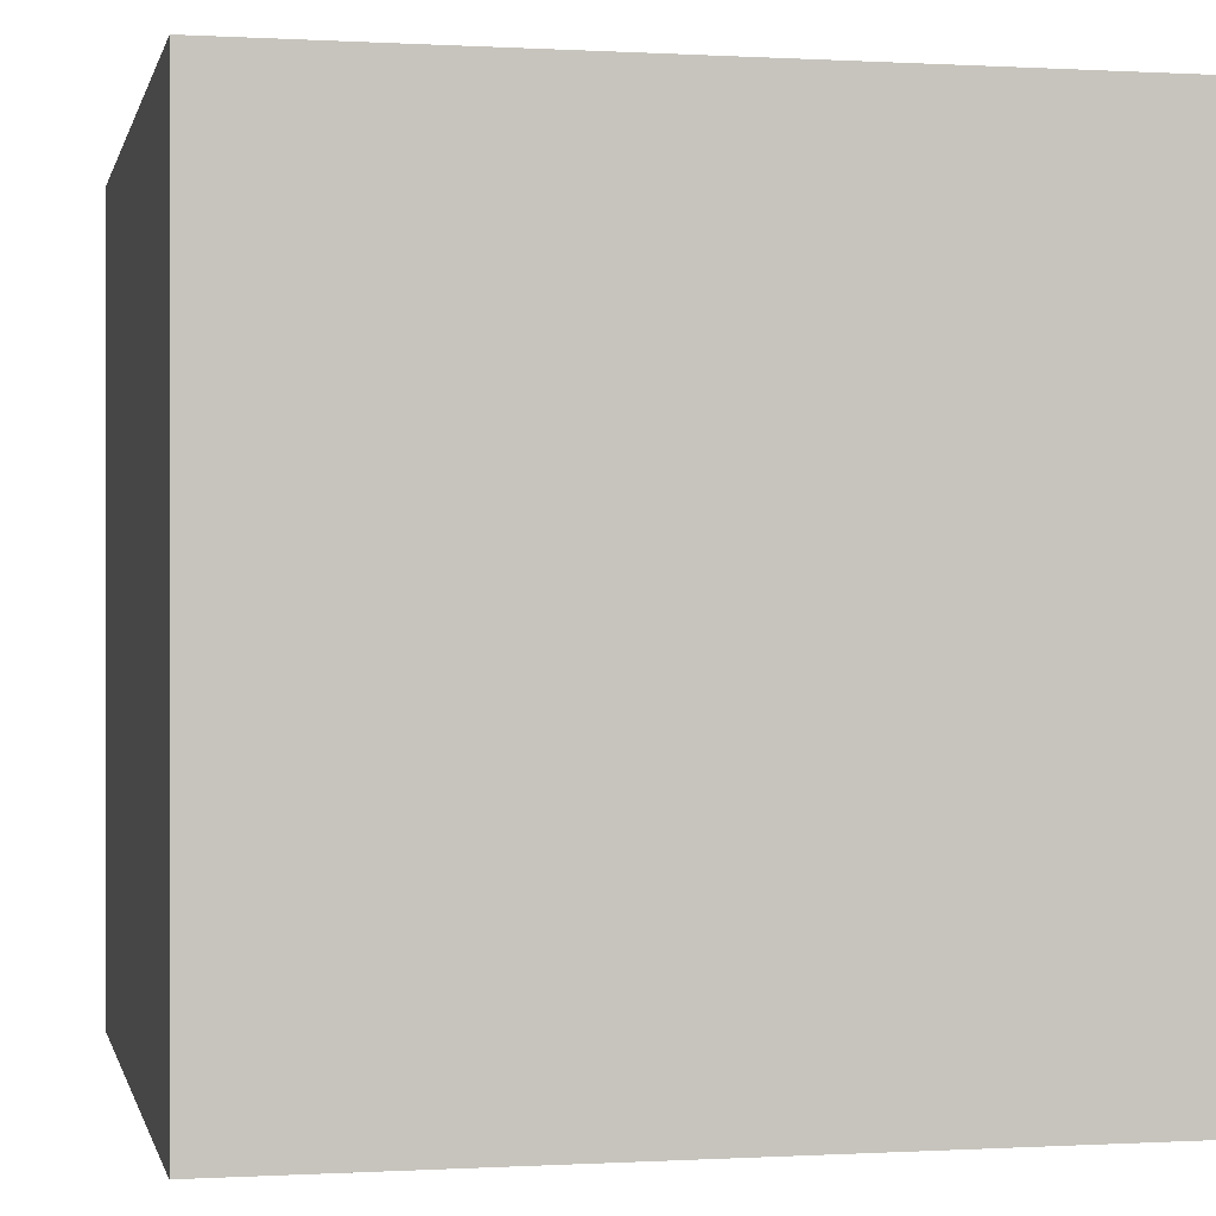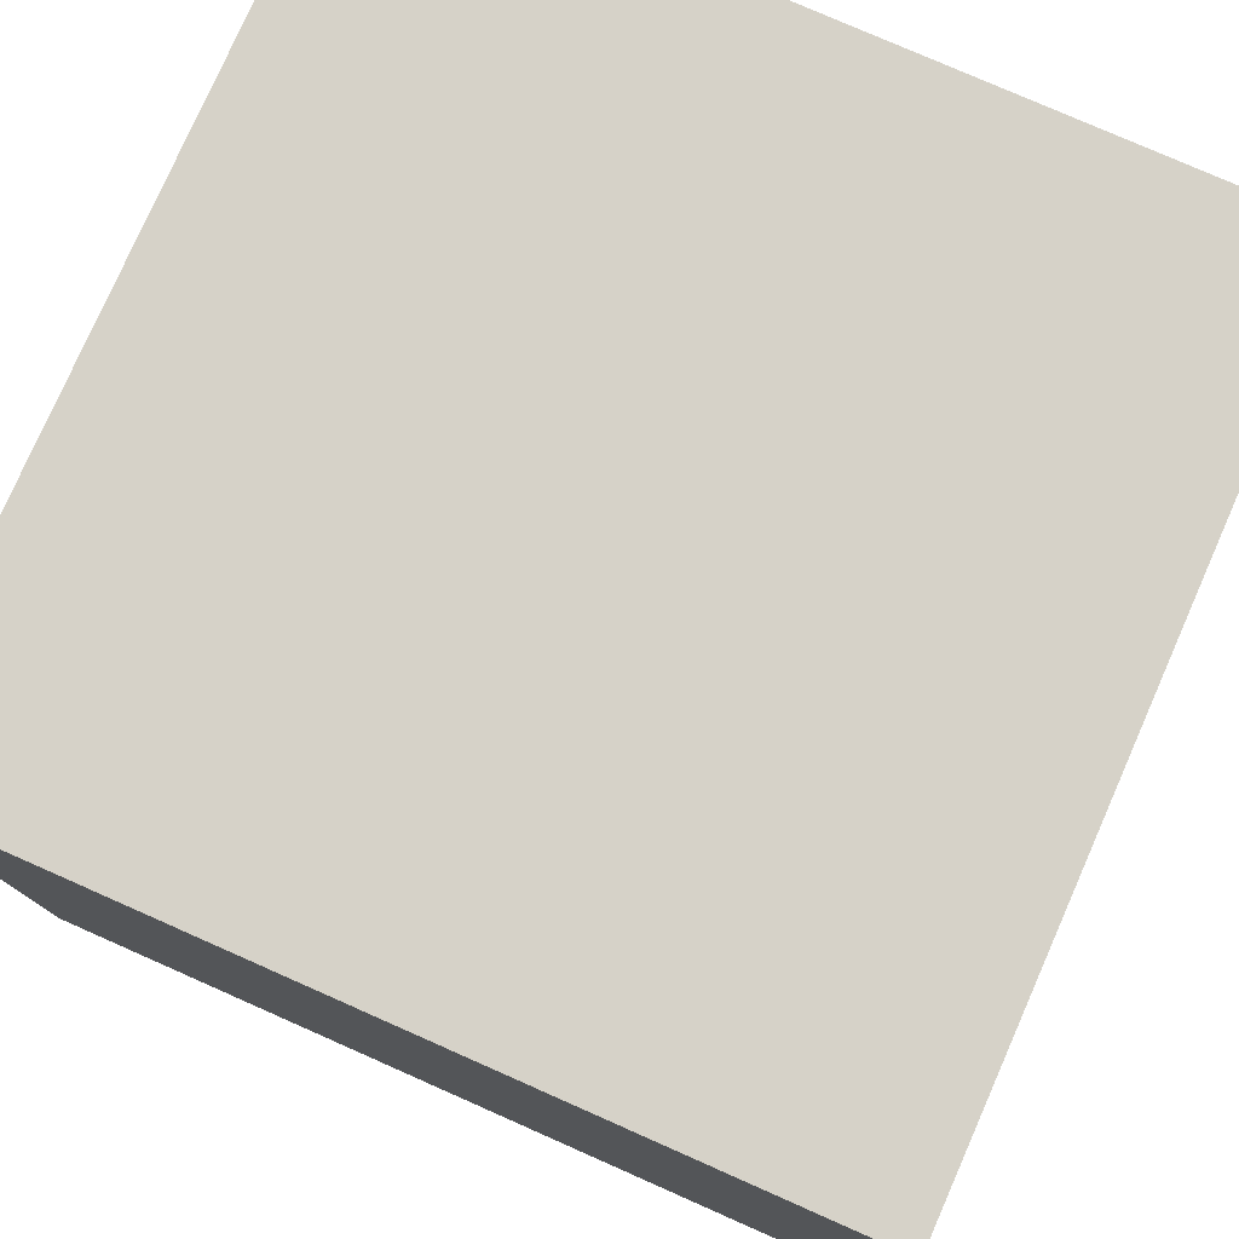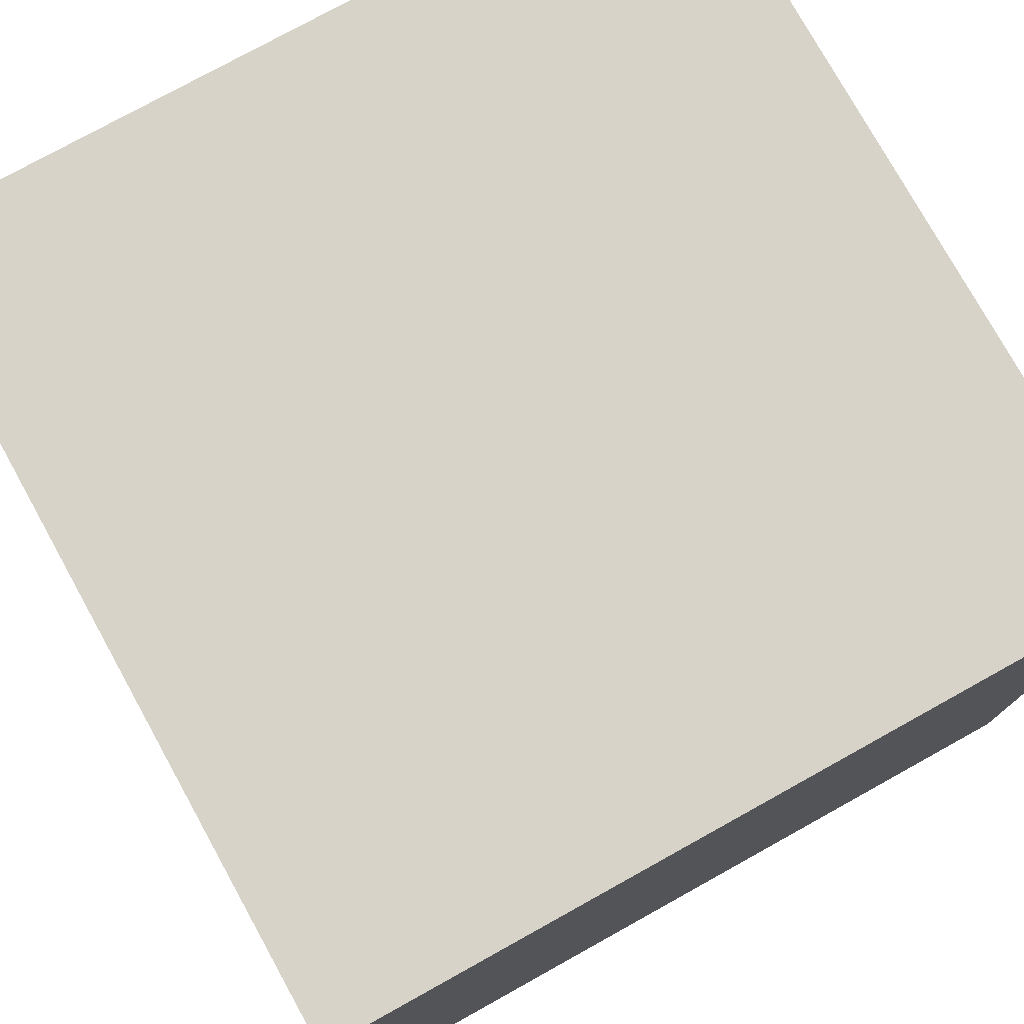
<metadata>
{"format":"obj","ext":"obj","renderer":"f3d","projection":"perspective","resolution":1024,"background":"white","views":[{"elev":-0.1,"azim":77.8,"up":"+Z"},{"elev":78.2,"azim":-156.2,"up":"+Y"},{"elev":77.0,"azim":61.0,"up":"+Z"}]}
</metadata>
<code>
o Cube.001_Cube
v 0 -60 0
v 7.5 -60 0
v 15 -60 0
v 22.5 -60 0
v 0 -60 7.5
v 0 -60 15
v 0 -60 22.5
v -7.5 -60 0
v -15 -60 0
v -22.5 -60 0
v 0 -60 -7.5
v 0 -60 -15
v 0 -60 -22.5
v 7.5 -60 -7.5
v 15 -60 -7.5
v 22.5 -60 -7.5
v 7.5 -60 -15
v 15 -60 -15
v 22.5 -60 -15
v 7.5 -60 -22.5
v 15 -60 -22.5
v 22.5 -60 -22.5
v 7.5 -60 7.5
v 7.5 -60 15
v 7.5 -60 22.5
v 15 -60 7.5
v 15 -60 15
v 15 -60 22.5
v 22.5 -60 7.5
v 22.5 -60 15
v 22.5 -60 22.5
v -7.5 -60 7.5
v -15 -60 7.5
v -22.5 -60 7.5
v -7.5 -60 15
v -15 -60 15
v -22.5 -60 15
v -7.5 -60 22.5
v -15 -60 22.5
v -22.5 -60 22.5
v -7.5 -60 -7.5
v -7.5 -60 -15
v -7.5 -60 -22.5
v -15 -60 -7.5
v -15 -60 -15
v -15 -60 -22.5
v -22.5 -60 -7.5
v -22.5 -60 -15
v -22.5 -60 -22.5
v 0 0 0
v 0 0 -7.5
v 0 0 -15
v 0 0 -22.5
v -7.5 0 0
v -15 0 0
v -22.5 0 0
v 0 0 7.5
v 0 0 15
v 0 0 22.5
v 7.5 0 0
v 15 0 0
v 22.5 0 0
v 7.5 0 -7.5
v 7.5 0 -15
v 7.5 0 -22.5
v 15 0 -7.5
v 15 0 -15
v 15 0 -22.5
v 22.5 0 -7.5
v 22.5 0 -15
v 22.5 0 -22.5
v -7.5 0 -7.5
v -15 0 -7.5
v -22.5 0 -7.5
v -7.5 0 -15
v -15 0 -15
v -22.5 0 -15
v -7.5 0 -22.5
v -15 0 -22.5
v -22.5 0 -22.5
v -7.5 0 7.5
v -7.5 0 15
v -7.5 0 22.5
v -15 0 7.5
v -15 0 15
v -15 0 22.5
v -22.5 0 7.5
v -22.5 0 15
v -22.5 0 22.5
v 7.5 0 7.5
v 15 0 7.5
v 22.5 0 7.5
v 7.5 0 15
v 15 0 15
v 22.5 0 15
v 7.5 0 22.5
v 15 0 22.5
v 22.5 0 22.5
v 30 -30 0
v 30 -30 -7.5
v 30 -30 -15
v 30 -30 -22.5
v 30 -22.5 0
v 30 -15 0
v 30 -7.5 0
v 30 -30 7.5
v 30 -30 15
v 30 -30 22.5
v 30 -37.5 0
v 30 -45 0
v 30 -52.5 0
v 30 -37.5 -7.5
v 30 -37.5 -15
v 30 -37.5 -22.5
v 30 -45 -7.5
v 30 -45 -15
v 30 -45 -22.5
v 30 -52.5 -7.5
v 30 -52.5 -15
v 30 -52.5 -22.5
v 30 -22.5 -7.5
v 30 -15 -7.5
v 30 -7.5 -7.5
v 30 -22.5 -15
v 30 -15 -15
v 30 -7.5 -15
v 30 -22.5 -22.5
v 30 -15 -22.5
v 30 -7.5 -22.5
v 30 -22.5 7.5
v 30 -22.5 15
v 30 -22.5 22.5
v 30 -15 7.5
v 30 -15 15
v 30 -15 22.5
v 30 -7.5 7.5
v 30 -7.5 15
v 30 -7.5 22.5
v 30 -37.5 7.5
v 30 -45 7.5
v 30 -52.5 7.5
v 30 -37.5 15
v 30 -45 15
v 30 -52.5 15
v 30 -37.5 22.5
v 30 -45 22.5
v 30 -52.5 22.5
v 0 -30 30
v 7.5 -30 30
v 15 -30 30
v 22.5 -30 30
v 0 -22.5 30
v 0 -15 30
v 0 -7.5 30
v -7.5 -30 30
v -15 -30 30
v -22.5 -30 30
v 0 -37.5 30
v 0 -45 30
v 0 -52.5 30
v 7.5 -37.5 30
v 15 -37.5 30
v 22.5 -37.5 30
v 7.5 -45 30
v 15 -45 30
v 22.5 -45 30
v 7.5 -52.5 30
v 15 -52.5 30
v 22.5 -52.5 30
v 7.5 -22.5 30
v 7.5 -15 30
v 7.5 -7.5 30
v 15 -22.5 30
v 15 -15 30
v 15 -7.5 30
v 22.5 -22.5 30
v 22.5 -15 30
v 22.5 -7.5 30
v -7.5 -22.5 30
v -15 -22.5 30
v -22.5 -22.5 30
v -7.5 -15 30
v -15 -15 30
v -22.5 -15 30
v -7.5 -7.5 30
v -15 -7.5 30
v -22.5 -7.5 30
v -7.5 -37.5 30
v -7.5 -45 30
v -7.5 -52.5 30
v -15 -37.5 30
v -15 -45 30
v -15 -52.5 30
v -22.5 -37.5 30
v -22.5 -45 30
v -22.5 -52.5 30
v -30 -30 0
v -30 -30 7.5
v -30 -30 15
v -30 -30 22.5
v -30 -22.5 0
v -30 -15 0
v -30 -7.5 0
v -30 -30 -7.5
v -30 -30 -15
v -30 -30 -22.5
v -30 -37.5 0
v -30 -45 0
v -30 -52.5 0
v -30 -37.5 7.5
v -30 -37.5 15
v -30 -37.5 22.5
v -30 -45 7.5
v -30 -45 15
v -30 -45 22.5
v -30 -52.5 7.5
v -30 -52.5 15
v -30 -52.5 22.5
v -30 -22.5 7.5
v -30 -15 7.5
v -30 -7.5 7.5
v -30 -22.5 15
v -30 -15 15
v -30 -7.5 15
v -30 -22.5 22.5
v -30 -15 22.5
v -30 -7.5 22.5
v -30 -22.5 -7.5
v -30 -22.5 -15
v -30 -22.5 -22.5
v -30 -15 -7.5
v -30 -15 -15
v -30 -15 -22.5
v -30 -7.5 -7.5
v -30 -7.5 -15
v -30 -7.5 -22.5
v -30 -37.5 -7.5
v -30 -45 -7.5
v -30 -52.5 -7.5
v -30 -37.5 -15
v -30 -45 -15
v -30 -52.5 -15
v -30 -37.5 -22.5
v -30 -45 -22.5
v -30 -52.5 -22.5
v 0 -30 -30
v 7.5 -30 -30
v 15 -30 -30
v 22.5 -30 -30
v 0 -37.5 -30
v 0 -45 -30
v 0 -52.5 -30
v -7.5 -30 -30
v -15 -30 -30
v -22.5 -30 -30
v 0 -22.5 -30
v 0 -15 -30
v 0 -7.5 -30
v 7.5 -22.5 -30
v 15 -22.5 -30
v 22.5 -22.5 -30
v 7.5 -15 -30
v 15 -15 -30
v 22.5 -15 -30
v 7.5 -7.5 -30
v 15 -7.5 -30
v 22.5 -7.5 -30
v 7.5 -37.5 -30
v 7.5 -45 -30
v 7.5 -52.5 -30
v 15 -37.5 -30
v 15 -45 -30
v 15 -52.5 -30
v 22.5 -37.5 -30
v 22.5 -45 -30
v 22.5 -52.5 -30
v -7.5 -37.5 -30
v -15 -37.5 -30
v -22.5 -37.5 -30
v -7.5 -45 -30
v -15 -45 -30
v -22.5 -45 -30
v -7.5 -52.5 -30
v -15 -52.5 -30
v -22.5 -52.5 -30
v -7.5 -22.5 -30
v -7.5 -15 -30
v -7.5 -7.5 -30
v -15 -22.5 -30
v -15 -15 -30
v -15 -7.5 -30
v -22.5 -22.5 -30
v -22.5 -15 -30
v -22.5 -7.5 -30
v 22.5 -60 30
v 15 -60 30
v 7.5 -60 30
v 0 -60 30
v -7.5 -60 30
v -15 -60 30
v -22.5 -60 30
v 30 -60 -22.5
v 30 -60 -15
v 30 -60 -7.5
v 30 -60 0
v 30 -60 7.5
v 30 -60 15
v 30 -60 22.5
v 22.5 -60 -30
v 15 -60 -30
v 7.5 -60 -30
v 0 -60 -30
v -7.5 -60 -30
v -15 -60 -30
v -22.5 -60 -30
v -30 -60 22.5
v -30 -60 15
v -30 -60 7.5
v -30 -60 0
v -30 -60 -7.5
v -30 -60 -15
v -30 -60 -22.5
v 30 0 -22.5
v 30 0 -15
v 30 0 -7.5
v 30 0 0
v 30 0 7.5
v 30 0 15
v 30 0 22.5
v 22.5 0 30
v 15 0 30
v 7.5 0 30
v 0 0 30
v -7.5 0 30
v -15 0 30
v -22.5 0 30
v -30 0 22.5
v -30 0 15
v -30 0 7.5
v -30 0 0
v -30 0 -7.5
v -30 0 -15
v -30 0 -22.5
v 22.5 0 -30
v 15 0 -30
v 7.5 0 -30
v 0 0 -30
v -7.5 0 -30
v -15 0 -30
v -22.5 0 -30
v 30 -52.5 30
v 30 -45 30
v 30 -37.5 30
v 30 -30 30
v 30 -22.5 30
v 30 -15 30
v 30 -7.5 30
v 30 -52.5 -30
v 30 -45 -30
v 30 -37.5 -30
v 30 -30 -30
v 30 -22.5 -30
v 30 -15 -30
v 30 -7.5 -30
v -30 -52.5 30
v -30 -45 30
v -30 -37.5 30
v -30 -30 30
v -30 -22.5 30
v -30 -15 30
v -30 -7.5 30
v -30 -52.5 -30
v -30 -45 -30
v -30 -37.5 -30
v -30 -30 -30
v -30 -22.5 -30
v -30 -15 -30
v -30 -7.5 -30
v 30 -60 -30
v 30 -60 30
v -30 -60 30
v -30 -60 -30
v 30 0 -30
v 30 0 30
v -30 0 30
v -30 0 -30
f 1 11 14
f 1 14 2
f 2 14 15
f 2 15 3
f 3 15 16
f 3 16 4
f 4 16 304
f 4 304 305
f 11 12 17
f 11 17 14
f 14 17 18
f 14 18 15
f 15 18 19
f 15 19 16
f 16 19 303
f 16 303 304
f 12 13 20
f 12 20 17
f 17 20 21
f 17 21 18
f 18 21 22
f 18 22 19
f 19 22 302
f 19 302 303
f 13 312 311
f 13 311 20
f 20 311 310
f 20 310 21
f 21 310 309
f 21 309 22
f 22 309 379
f 22 379 302
f 1 2 23
f 1 23 5
f 5 23 24
f 5 24 6
f 6 24 25
f 6 25 7
f 7 25 297
f 7 297 298
f 2 3 26
f 2 26 23
f 23 26 27
f 23 27 24
f 24 27 28
f 24 28 25
f 25 28 296
f 25 296 297
f 3 4 29
f 3 29 26
f 26 29 30
f 26 30 27
f 27 30 31
f 27 31 28
f 28 31 295
f 28 295 296
f 4 305 306
f 4 306 29
f 29 306 307
f 29 307 30
f 30 307 308
f 30 308 31
f 31 308 380
f 31 380 295
f 1 5 32
f 1 32 8
f 8 32 33
f 8 33 9
f 9 33 34
f 9 34 10
f 10 34 318
f 10 318 319
f 5 6 35
f 5 35 32
f 32 35 36
f 32 36 33
f 33 36 37
f 33 37 34
f 34 37 317
f 34 317 318
f 6 7 38
f 6 38 35
f 35 38 39
f 35 39 36
f 36 39 40
f 36 40 37
f 37 40 316
f 37 316 317
f 7 298 299
f 7 299 38
f 38 299 300
f 38 300 39
f 39 300 301
f 39 301 40
f 40 301 381
f 40 381 316
f 1 8 41
f 1 41 11
f 11 41 42
f 11 42 12
f 12 42 43
f 12 43 13
f 13 43 313
f 13 313 312
f 8 9 44
f 8 44 41
f 41 44 45
f 41 45 42
f 42 45 46
f 42 46 43
f 43 46 314
f 43 314 313
f 9 10 47
f 9 47 44
f 44 47 48
f 44 48 45
f 45 48 49
f 45 49 46
f 46 49 315
f 46 315 314
f 10 319 320
f 10 320 47
f 47 320 321
f 47 321 48
f 48 321 322
f 48 322 49
f 49 322 382
f 49 382 315
f 50 60 63
f 50 63 51
f 51 63 64
f 51 64 52
f 52 64 65
f 52 65 53
f 53 65 346
f 53 346 347
f 60 61 66
f 60 66 63
f 63 66 67
f 63 67 64
f 64 67 68
f 64 68 65
f 65 68 345
f 65 345 346
f 61 62 69
f 61 69 66
f 66 69 70
f 66 70 67
f 67 70 71
f 67 71 68
f 68 71 344
f 68 344 345
f 62 326 325
f 62 325 69
f 69 325 324
f 69 324 70
f 70 324 323
f 70 323 71
f 71 323 383
f 71 383 344
f 50 51 72
f 50 72 54
f 54 72 73
f 54 73 55
f 55 73 74
f 55 74 56
f 56 74 341
f 56 341 340
f 51 52 75
f 51 75 72
f 72 75 76
f 72 76 73
f 73 76 77
f 73 77 74
f 74 77 342
f 74 342 341
f 52 53 78
f 52 78 75
f 75 78 79
f 75 79 76
f 76 79 80
f 76 80 77
f 77 80 343
f 77 343 342
f 53 347 348
f 53 348 78
f 78 348 349
f 78 349 79
f 79 349 350
f 79 350 80
f 80 350 386
f 80 386 343
f 50 54 81
f 50 81 57
f 57 81 82
f 57 82 58
f 58 82 83
f 58 83 59
f 59 83 334
f 59 334 333
f 54 55 84
f 54 84 81
f 81 84 85
f 81 85 82
f 82 85 86
f 82 86 83
f 83 86 335
f 83 335 334
f 55 56 87
f 55 87 84
f 84 87 88
f 84 88 85
f 85 88 89
f 85 89 86
f 86 89 336
f 86 336 335
f 56 340 339
f 56 339 87
f 87 339 338
f 87 338 88
f 88 338 337
f 88 337 89
f 89 337 385
f 89 385 336
f 50 57 90
f 50 90 60
f 60 90 91
f 60 91 61
f 61 91 92
f 61 92 62
f 62 92 327
f 62 327 326
f 57 58 93
f 57 93 90
f 90 93 94
f 90 94 91
f 91 94 95
f 91 95 92
f 92 95 328
f 92 328 327
f 58 59 96
f 58 96 93
f 93 96 97
f 93 97 94
f 94 97 98
f 94 98 95
f 95 98 329
f 95 329 328
f 59 333 332
f 59 332 96
f 96 332 331
f 96 331 97
f 97 331 330
f 97 330 98
f 98 330 384
f 98 384 329
f 99 109 112
f 99 112 100
f 100 112 113
f 100 113 101
f 101 113 114
f 101 114 102
f 102 114 360
f 102 360 361
f 109 110 115
f 109 115 112
f 112 115 116
f 112 116 113
f 113 116 117
f 113 117 114
f 114 117 359
f 114 359 360
f 110 111 118
f 110 118 115
f 115 118 119
f 115 119 116
f 116 119 120
f 116 120 117
f 117 120 358
f 117 358 359
f 111 305 304
f 111 304 118
f 118 304 303
f 118 303 119
f 119 303 302
f 119 302 120
f 120 302 379
f 120 379 358
f 99 100 121
f 99 121 103
f 103 121 122
f 103 122 104
f 104 122 123
f 104 123 105
f 105 123 325
f 105 325 326
f 100 101 124
f 100 124 121
f 121 124 125
f 121 125 122
f 122 125 126
f 122 126 123
f 123 126 324
f 123 324 325
f 101 102 127
f 101 127 124
f 124 127 128
f 124 128 125
f 125 128 129
f 125 129 126
f 126 129 323
f 126 323 324
f 102 361 362
f 102 362 127
f 127 362 363
f 127 363 128
f 128 363 364
f 128 364 129
f 129 364 383
f 129 383 323
f 99 103 130
f 99 130 106
f 106 130 131
f 106 131 107
f 107 131 132
f 107 132 108
f 108 132 355
f 108 355 354
f 103 104 133
f 103 133 130
f 130 133 134
f 130 134 131
f 131 134 135
f 131 135 132
f 132 135 356
f 132 356 355
f 104 105 136
f 104 136 133
f 133 136 137
f 133 137 134
f 134 137 138
f 134 138 135
f 135 138 357
f 135 357 356
f 105 326 327
f 105 327 136
f 136 327 328
f 136 328 137
f 137 328 329
f 137 329 138
f 138 329 384
f 138 384 357
f 99 106 139
f 99 139 109
f 109 139 140
f 109 140 110
f 110 140 141
f 110 141 111
f 111 141 306
f 111 306 305
f 106 107 142
f 106 142 139
f 139 142 143
f 139 143 140
f 140 143 144
f 140 144 141
f 141 144 307
f 141 307 306
f 107 108 145
f 107 145 142
f 142 145 146
f 142 146 143
f 143 146 147
f 143 147 144
f 144 147 308
f 144 308 307
f 108 354 353
f 108 353 145
f 145 353 352
f 145 352 146
f 146 352 351
f 146 351 147
f 147 351 380
f 147 380 308
f 148 158 161
f 148 161 149
f 149 161 162
f 149 162 150
f 150 162 163
f 150 163 151
f 151 163 353
f 151 353 354
f 158 159 164
f 158 164 161
f 161 164 165
f 161 165 162
f 162 165 166
f 162 166 163
f 163 166 352
f 163 352 353
f 159 160 167
f 159 167 164
f 164 167 168
f 164 168 165
f 165 168 169
f 165 169 166
f 166 169 351
f 166 351 352
f 160 298 297
f 160 297 167
f 167 297 296
f 167 296 168
f 168 296 295
f 168 295 169
f 169 295 380
f 169 380 351
f 148 149 170
f 148 170 152
f 152 170 171
f 152 171 153
f 153 171 172
f 153 172 154
f 154 172 332
f 154 332 333
f 149 150 173
f 149 173 170
f 170 173 174
f 170 174 171
f 171 174 175
f 171 175 172
f 172 175 331
f 172 331 332
f 150 151 176
f 150 176 173
f 173 176 177
f 173 177 174
f 174 177 178
f 174 178 175
f 175 178 330
f 175 330 331
f 151 354 355
f 151 355 176
f 176 355 356
f 176 356 177
f 177 356 357
f 177 357 178
f 178 357 384
f 178 384 330
f 148 152 179
f 148 179 155
f 155 179 180
f 155 180 156
f 156 180 181
f 156 181 157
f 157 181 369
f 157 369 368
f 152 153 182
f 152 182 179
f 179 182 183
f 179 183 180
f 180 183 184
f 180 184 181
f 181 184 370
f 181 370 369
f 153 154 185
f 153 185 182
f 182 185 186
f 182 186 183
f 183 186 187
f 183 187 184
f 184 187 371
f 184 371 370
f 154 333 334
f 154 334 185
f 185 334 335
f 185 335 186
f 186 335 336
f 186 336 187
f 187 336 385
f 187 385 371
f 148 155 188
f 148 188 158
f 158 188 189
f 158 189 159
f 159 189 190
f 159 190 160
f 160 190 299
f 160 299 298
f 155 156 191
f 155 191 188
f 188 191 192
f 188 192 189
f 189 192 193
f 189 193 190
f 190 193 300
f 190 300 299
f 156 157 194
f 156 194 191
f 191 194 195
f 191 195 192
f 192 195 196
f 192 196 193
f 193 196 301
f 193 301 300
f 157 368 367
f 157 367 194
f 194 367 366
f 194 366 195
f 195 366 365
f 195 365 196
f 196 365 381
f 196 381 301
f 197 207 210
f 197 210 198
f 198 210 211
f 198 211 199
f 199 211 212
f 199 212 200
f 200 212 367
f 200 367 368
f 207 208 213
f 207 213 210
f 210 213 214
f 210 214 211
f 211 214 215
f 211 215 212
f 212 215 366
f 212 366 367
f 208 209 216
f 208 216 213
f 213 216 217
f 213 217 214
f 214 217 218
f 214 218 215
f 215 218 365
f 215 365 366
f 209 319 318
f 209 318 216
f 216 318 317
f 216 317 217
f 217 317 316
f 217 316 218
f 218 316 381
f 218 381 365
f 197 198 219
f 197 219 201
f 201 219 220
f 201 220 202
f 202 220 221
f 202 221 203
f 203 221 339
f 203 339 340
f 198 199 222
f 198 222 219
f 219 222 223
f 219 223 220
f 220 223 224
f 220 224 221
f 221 224 338
f 221 338 339
f 199 200 225
f 199 225 222
f 222 225 226
f 222 226 223
f 223 226 227
f 223 227 224
f 224 227 337
f 224 337 338
f 200 368 369
f 200 369 225
f 225 369 370
f 225 370 226
f 226 370 371
f 226 371 227
f 227 371 385
f 227 385 337
f 197 201 228
f 197 228 204
f 204 228 229
f 204 229 205
f 205 229 230
f 205 230 206
f 206 230 376
f 206 376 375
f 201 202 231
f 201 231 228
f 228 231 232
f 228 232 229
f 229 232 233
f 229 233 230
f 230 233 377
f 230 377 376
f 202 203 234
f 202 234 231
f 231 234 235
f 231 235 232
f 232 235 236
f 232 236 233
f 233 236 378
f 233 378 377
f 203 340 341
f 203 341 234
f 234 341 342
f 234 342 235
f 235 342 343
f 235 343 236
f 236 343 386
f 236 386 378
f 197 204 237
f 197 237 207
f 207 237 238
f 207 238 208
f 208 238 239
f 208 239 209
f 209 239 320
f 209 320 319
f 204 205 240
f 204 240 237
f 237 240 241
f 237 241 238
f 238 241 242
f 238 242 239
f 239 242 321
f 239 321 320
f 205 206 243
f 205 243 240
f 240 243 244
f 240 244 241
f 241 244 245
f 241 245 242
f 242 245 322
f 242 322 321
f 206 375 374
f 206 374 243
f 243 374 373
f 243 373 244
f 244 373 372
f 244 372 245
f 245 372 382
f 245 382 322
f 246 256 259
f 246 259 247
f 247 259 260
f 247 260 248
f 248 260 261
f 248 261 249
f 249 261 362
f 249 362 361
f 256 257 262
f 256 262 259
f 259 262 263
f 259 263 260
f 260 263 264
f 260 264 261
f 261 264 363
f 261 363 362
f 257 258 265
f 257 265 262
f 262 265 266
f 262 266 263
f 263 266 267
f 263 267 264
f 264 267 364
f 264 364 363
f 258 347 346
f 258 346 265
f 265 346 345
f 265 345 266
f 266 345 344
f 266 344 267
f 267 344 383
f 267 383 364
f 246 247 268
f 246 268 250
f 250 268 269
f 250 269 251
f 251 269 270
f 251 270 252
f 252 270 311
f 252 311 312
f 247 248 271
f 247 271 268
f 268 271 272
f 268 272 269
f 269 272 273
f 269 273 270
f 270 273 310
f 270 310 311
f 248 249 274
f 248 274 271
f 271 274 275
f 271 275 272
f 272 275 276
f 272 276 273
f 273 276 309
f 273 309 310
f 249 361 360
f 249 360 274
f 274 360 359
f 274 359 275
f 275 359 358
f 275 358 276
f 276 358 379
f 276 379 309
f 246 250 277
f 246 277 253
f 253 277 278
f 253 278 254
f 254 278 279
f 254 279 255
f 255 279 374
f 255 374 375
f 250 251 280
f 250 280 277
f 277 280 281
f 277 281 278
f 278 281 282
f 278 282 279
f 279 282 373
f 279 373 374
f 251 252 283
f 251 283 280
f 280 283 284
f 280 284 281
f 281 284 285
f 281 285 282
f 282 285 372
f 282 372 373
f 252 312 313
f 252 313 283
f 283 313 314
f 283 314 284
f 284 314 315
f 284 315 285
f 285 315 382
f 285 382 372
f 246 253 286
f 246 286 256
f 256 286 287
f 256 287 257
f 257 287 288
f 257 288 258
f 258 288 348
f 258 348 347
f 253 254 289
f 253 289 286
f 286 289 290
f 286 290 287
f 287 290 291
f 287 291 288
f 288 291 349
f 288 349 348
f 254 255 292
f 254 292 289
f 289 292 293
f 289 293 290
f 290 293 294
f 290 294 291
f 291 294 350
f 291 350 349
f 255 375 376
f 255 376 292
f 292 376 377
f 292 377 293
f 293 377 378
f 293 378 294
f 294 378 386
f 294 386 350

</code>
